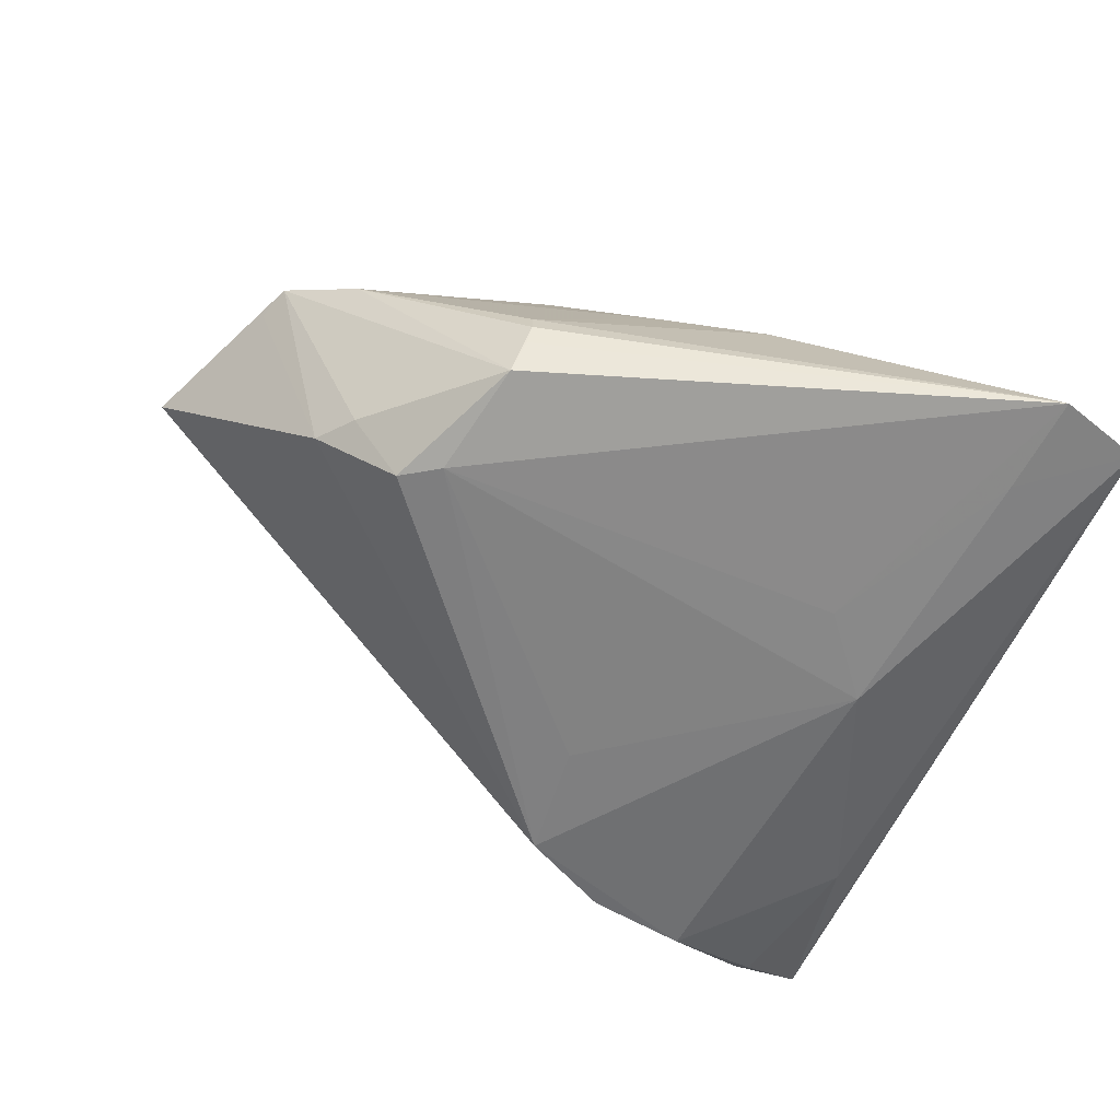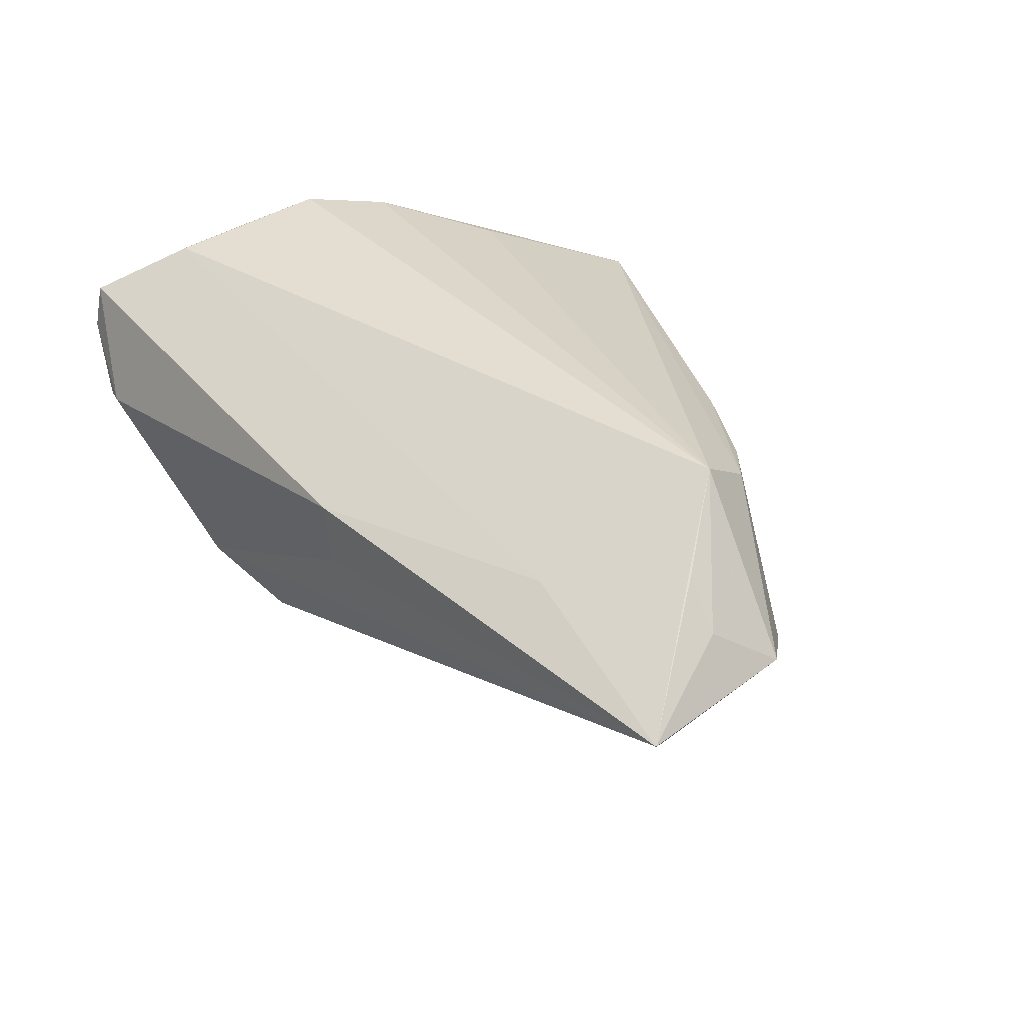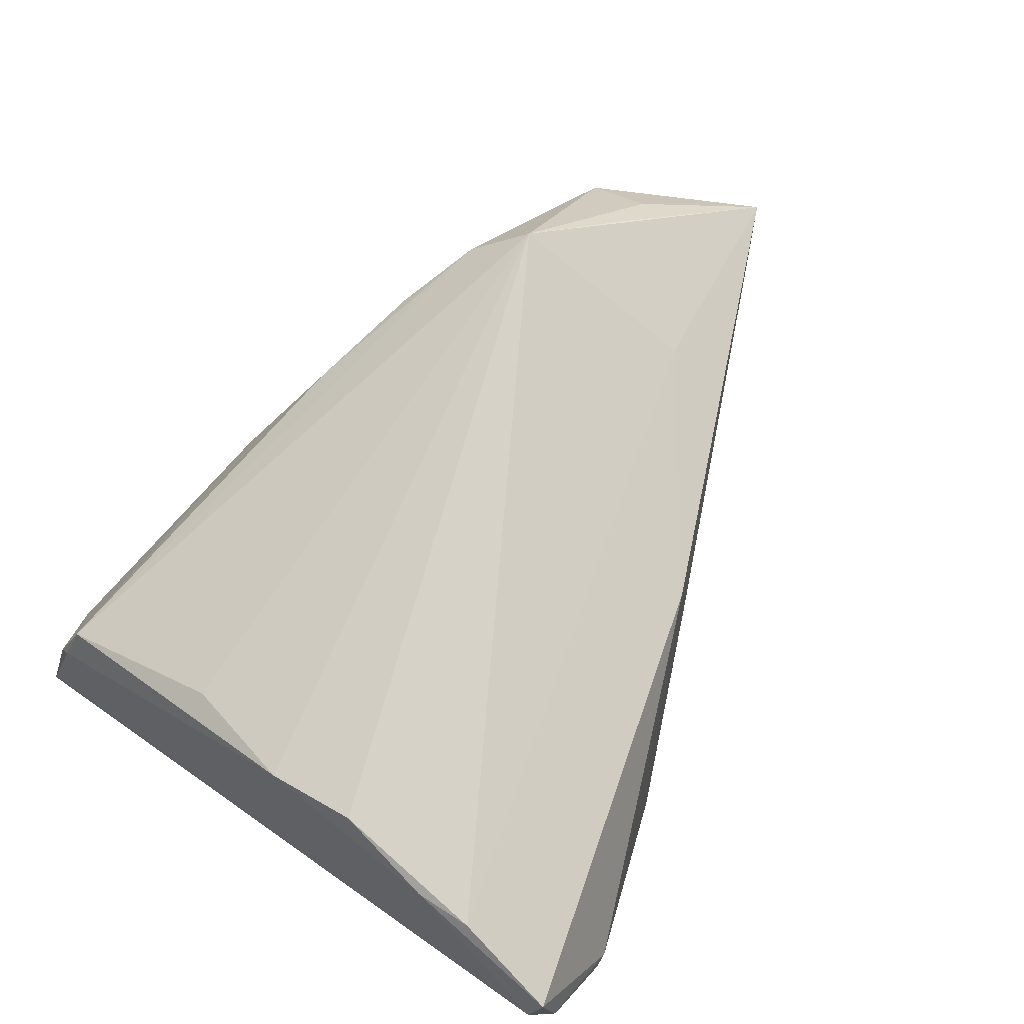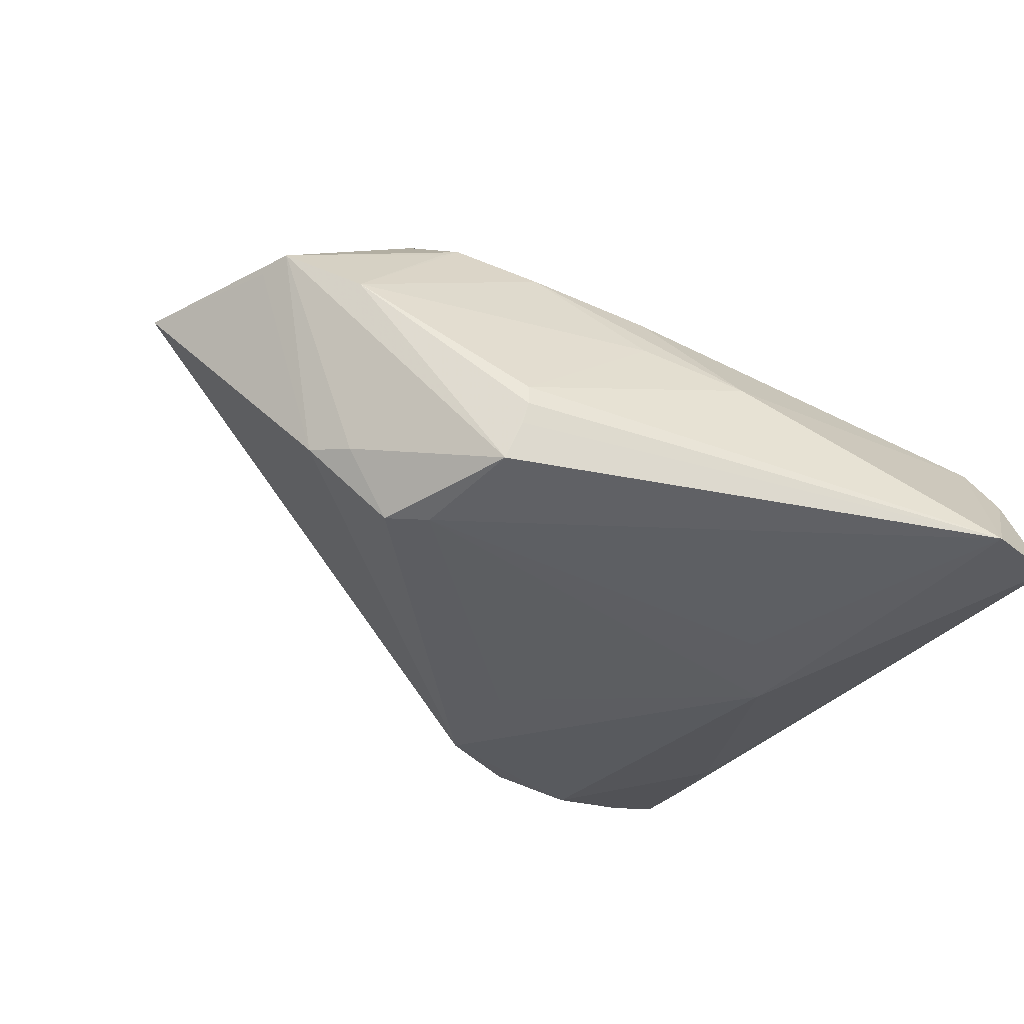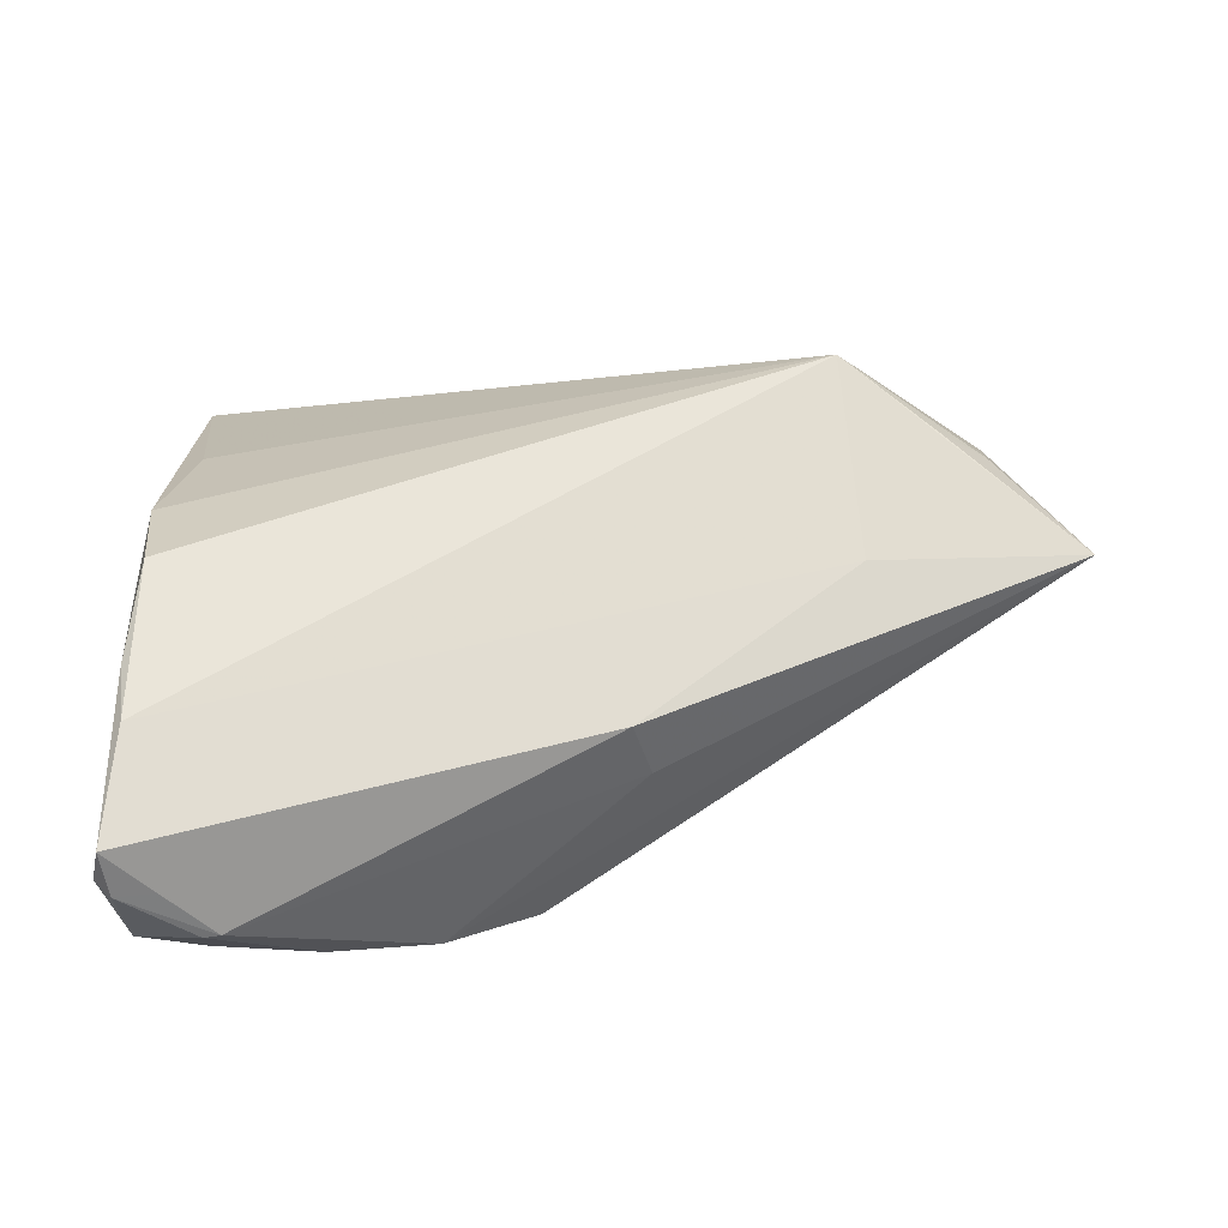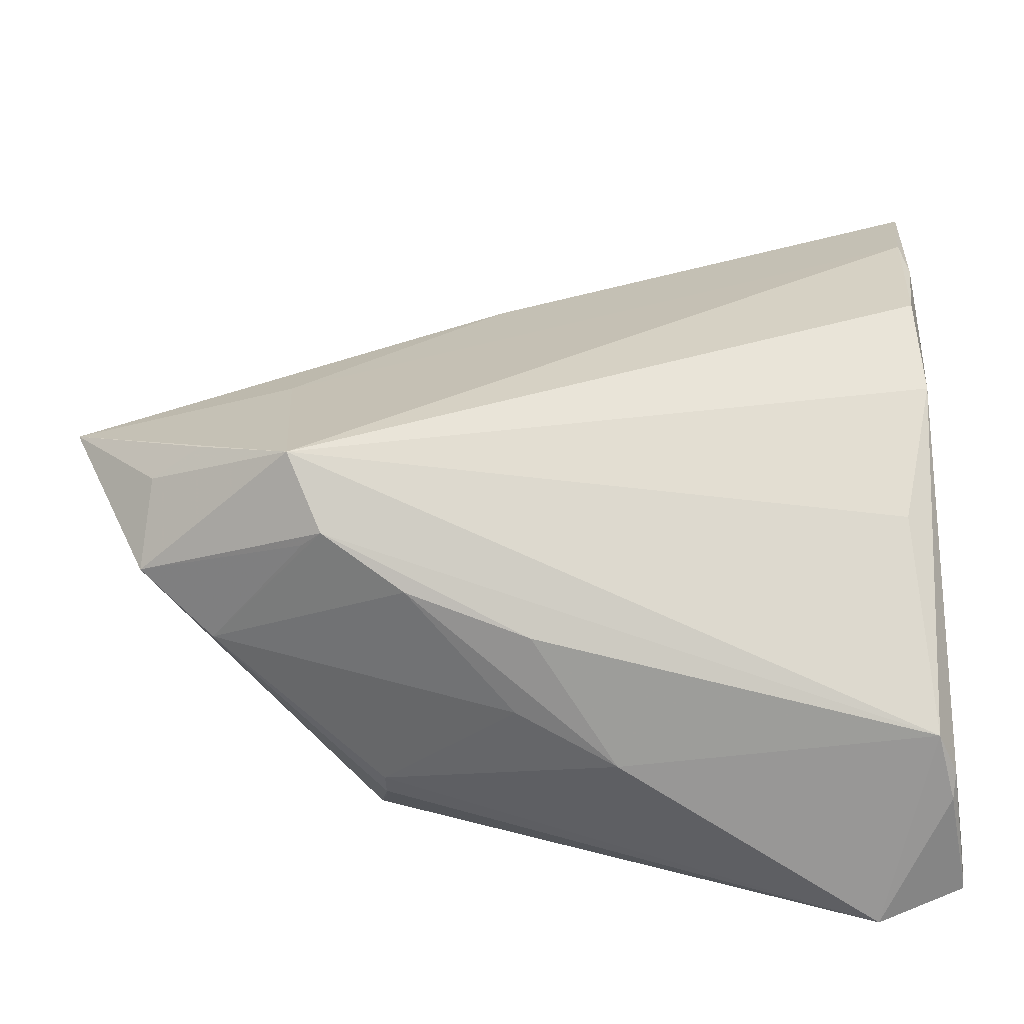
<metadata>
{"format":"obj","ext":"obj","renderer":"f3d","projection":"perspective","resolution":1024,"background":"white","views":[{"elev":-71.2,"azim":-21.3,"up":"+Z"},{"elev":43.4,"azim":-111.0,"up":"+Z"},{"elev":70.6,"azim":126.8,"up":"+Z"},{"elev":-47.5,"azim":-30.0,"up":"+Z"},{"elev":46.1,"azim":178.3,"up":"+Z"},{"elev":-47.5,"azim":0.3,"up":"+Y"}]}
</metadata>
<code>
v 0.0001076 -0.03373 -0.00485
v -0.04485 -0.005453 -0.0137
v 0.04035 -0.0356 -0.01797
v 0.03377 -0.01137 0.01273
v 0.03799 -0.03607 -0.007833
v -0.03285 -0.01978 0.01837
v -0.06396 0.005182 0.01117
v -0.02679 -0.02584 -0.01876
v -0.03664 -0.01322 0.02464
v 0.01709 -0.009242 -0.01978
v -0.009661 -0.02726 0.009263
v 0.03917 0.0453 0.01383
v 0.03399 0.04612 0.008264
v -0.0276 -0.02322 -0.02285
v 0.029 -0.03058 -0.02157
v -0.04138 -0.009737 -0.01572
v -0.03506 -0.007276 -0.02229
v -0.05584 -0.01113 0.008044
v -0.05335 -0.006604 0.01482
v 0.007248 0.03923 -0.01034
v -0.03053 -0.01016 -0.02285
v -0.02678 -0.0274 -0.01384
v 0.02433 3.415e-05 -0.01807
v 0.04042 0.04416 0.008123
v 0.04042 -0.03862 -0.02064
v 0.03048 -0.04184 -0.02285
v 0.03632 0.01475 0.02321
v 0.03039 0.0441 -0.003156
v -0.05449 -0.01499 0.008299
v -0.02364 -0.02395 0.01323
v 0.01915 0.04167 -0.007994
v -0.003147 0.03329 -0.01349
v -0.02668 -0.02715 -0.0165
v 0.03798 0.02621 0.01969
v -0.0129 0.02878 0.01151
v 0.03454 0.02642 -0.007472
v 0.02836 0.04696 0.002358
v 0.03745 0.04542 0.000543
v 0.03722 0.03777 -0.002046
v -0.03828 0.009289 0.01516
v 0.03745 0.03293 0.01869
v -0.04748 -0.006201 0.01933
v -0.01501 0.0286 0.003911
v -0.04622 -0.01984 0.002229
v -0.003979 0.01958 -0.01617
v 0.03836 0.04665 0.008403
v 0.0372 0.003746 0.01935
v -0.01142 -0.02992 4.354e-05
v -0.03507 -0.0196 0.01639
v 0.03826 -0.03436 -0.005206
v 0.03598 -0.03332 -0.000235
v 0.03014 0.04713 0.002238
f 7 9 40
f 7 40 35
f 35 40 12
f 12 37 35
f 20 32 7
f 46 12 24
f 9 47 27
f 36 39 25
f 25 23 36
f 7 29 19
f 19 29 9
f 4 47 9
f 9 29 6
f 44 30 6
f 44 29 14
f 7 32 2
f 32 17 2
f 32 23 45
f 31 20 37
f 31 28 36
f 36 23 31
f 31 23 32
f 32 20 31
f 43 35 37
f 37 20 43
f 7 35 43
f 43 20 7
f 13 37 12
f 12 46 13
f 13 46 37
f 38 46 24
f 24 25 38
f 38 25 39
f 36 28 38
f 38 39 36
f 9 27 41
f 41 40 9
f 12 40 41
f 34 27 47
f 24 12 34
f 34 47 24
f 12 41 34
f 34 41 27
f 24 47 3
f 3 25 24
f 15 25 26
f 23 25 15
f 26 10 15
f 15 10 23
f 42 9 7
f 7 19 42
f 42 19 9
f 48 30 44
f 48 1 30
f 11 6 30
f 30 1 11
f 49 29 44
f 44 6 49
f 49 6 29
f 26 1 22
f 22 48 44
f 1 48 22
f 26 14 21
f 21 14 17
f 21 10 26
f 23 10 21
f 21 45 23
f 21 17 32
f 32 45 21
f 18 29 7
f 7 2 18
f 18 2 29
f 17 14 16
f 16 2 17
f 16 14 29
f 29 2 16
f 37 46 52
f 46 38 52
f 52 38 28
f 28 31 52
f 52 31 37
f 47 4 51
f 51 4 9
f 51 1 26
f 51 11 1
f 9 6 51
f 6 11 51
f 44 14 33
f 33 22 44
f 26 22 33
f 25 3 50
f 50 3 47
f 47 51 50
f 8 14 26
f 26 33 8
f 8 33 14
f 26 25 5
f 25 50 5
f 5 51 26
f 5 50 51

</code>
